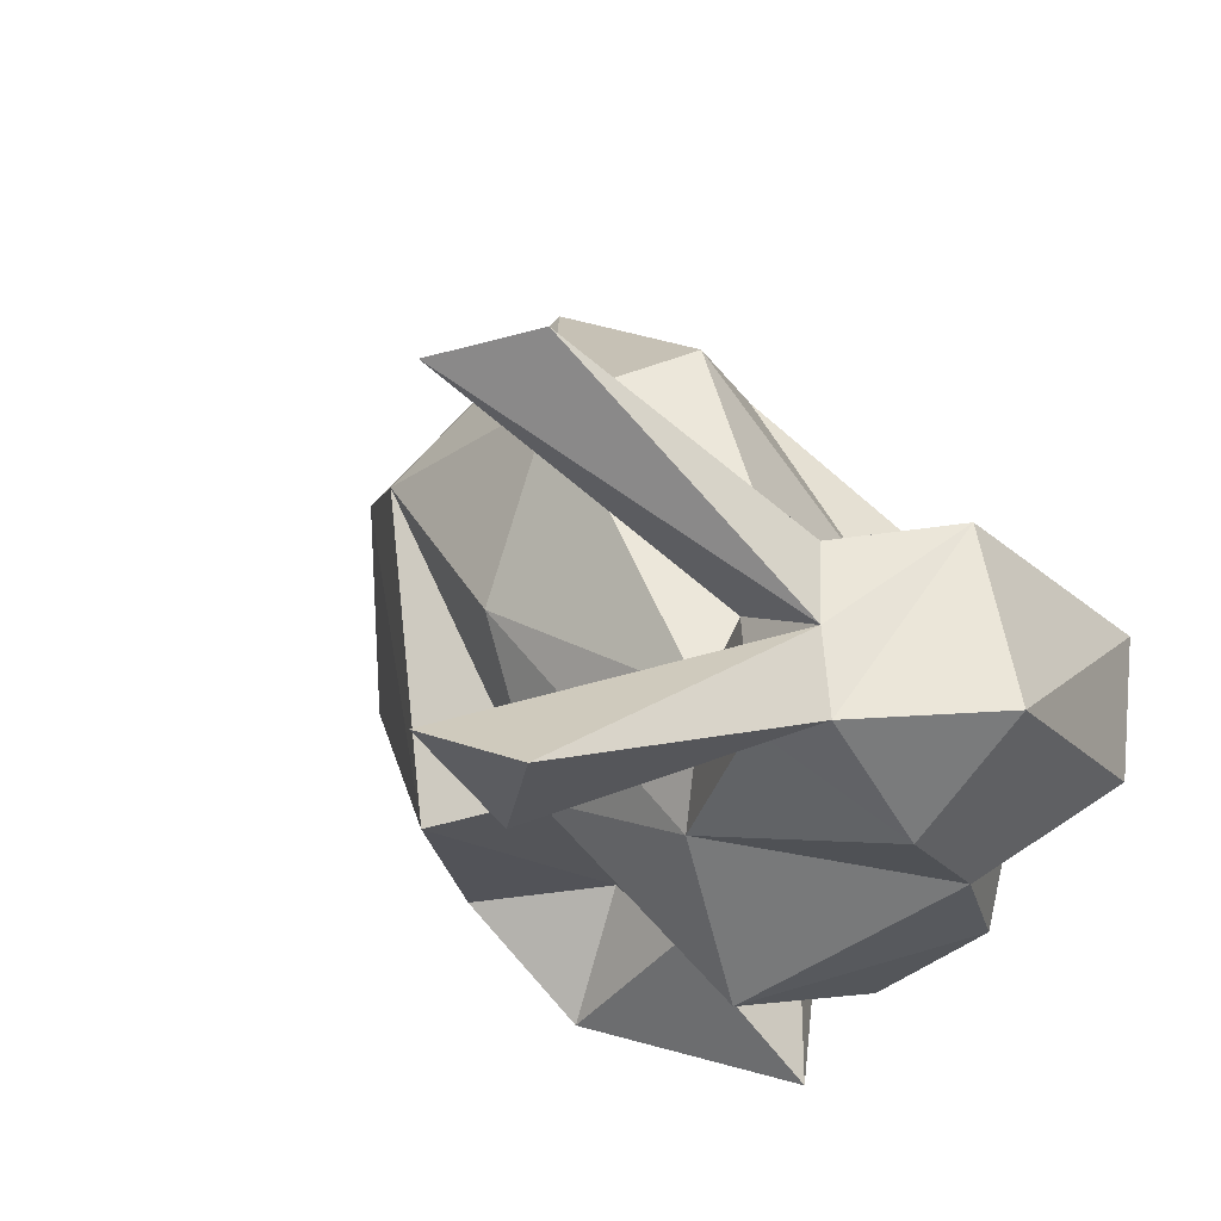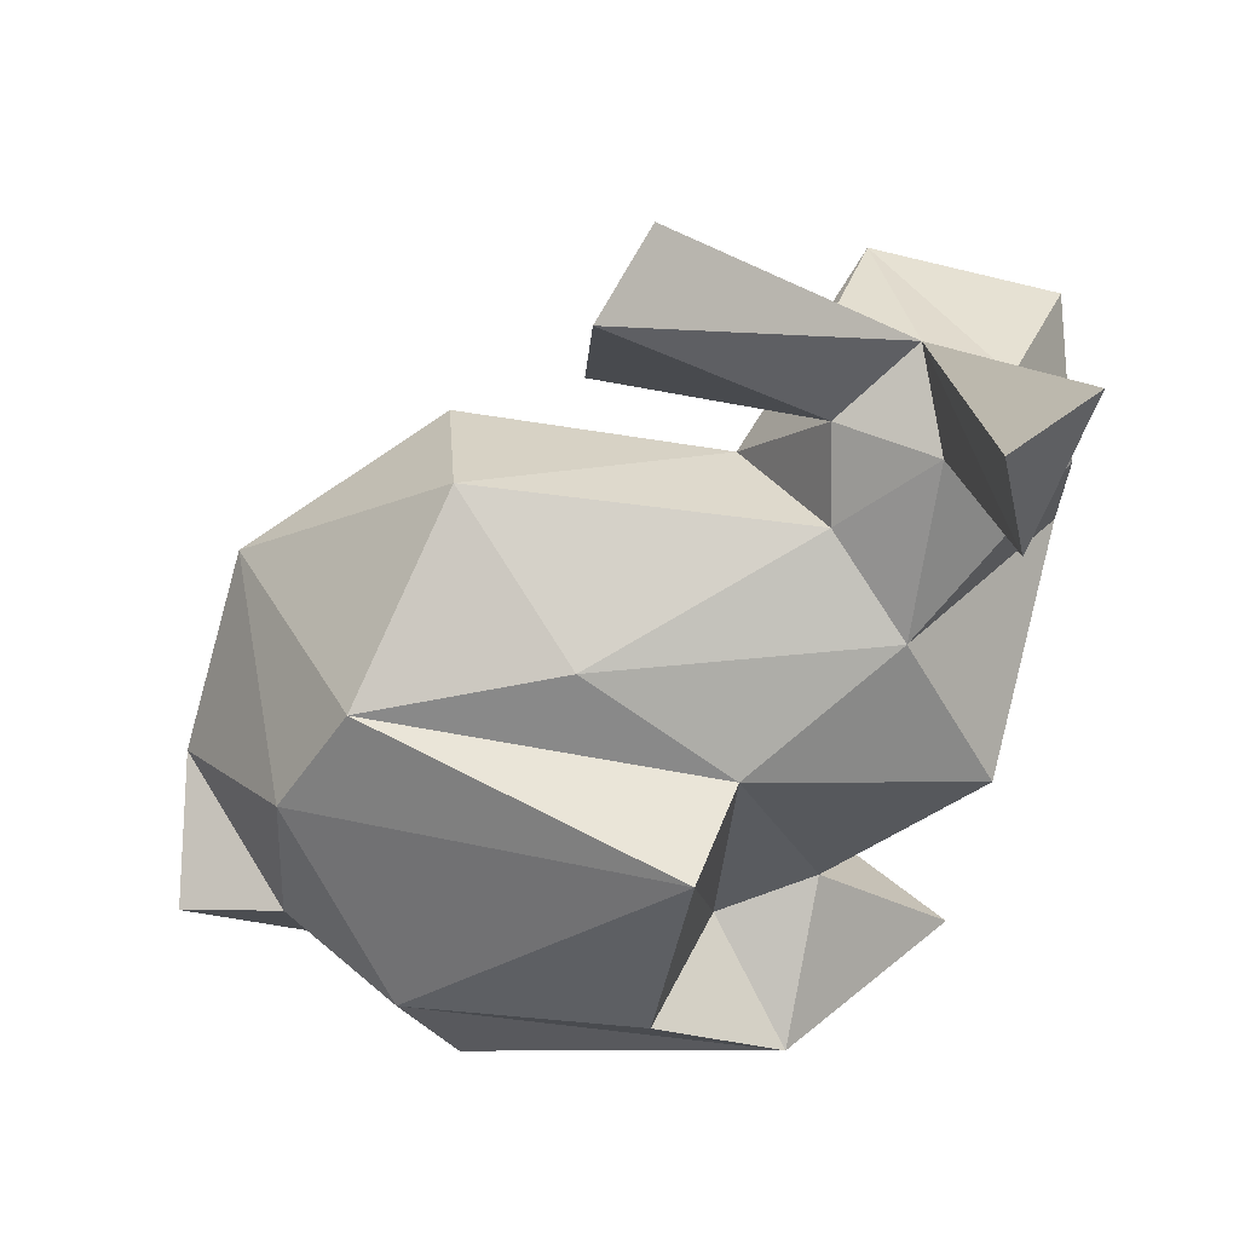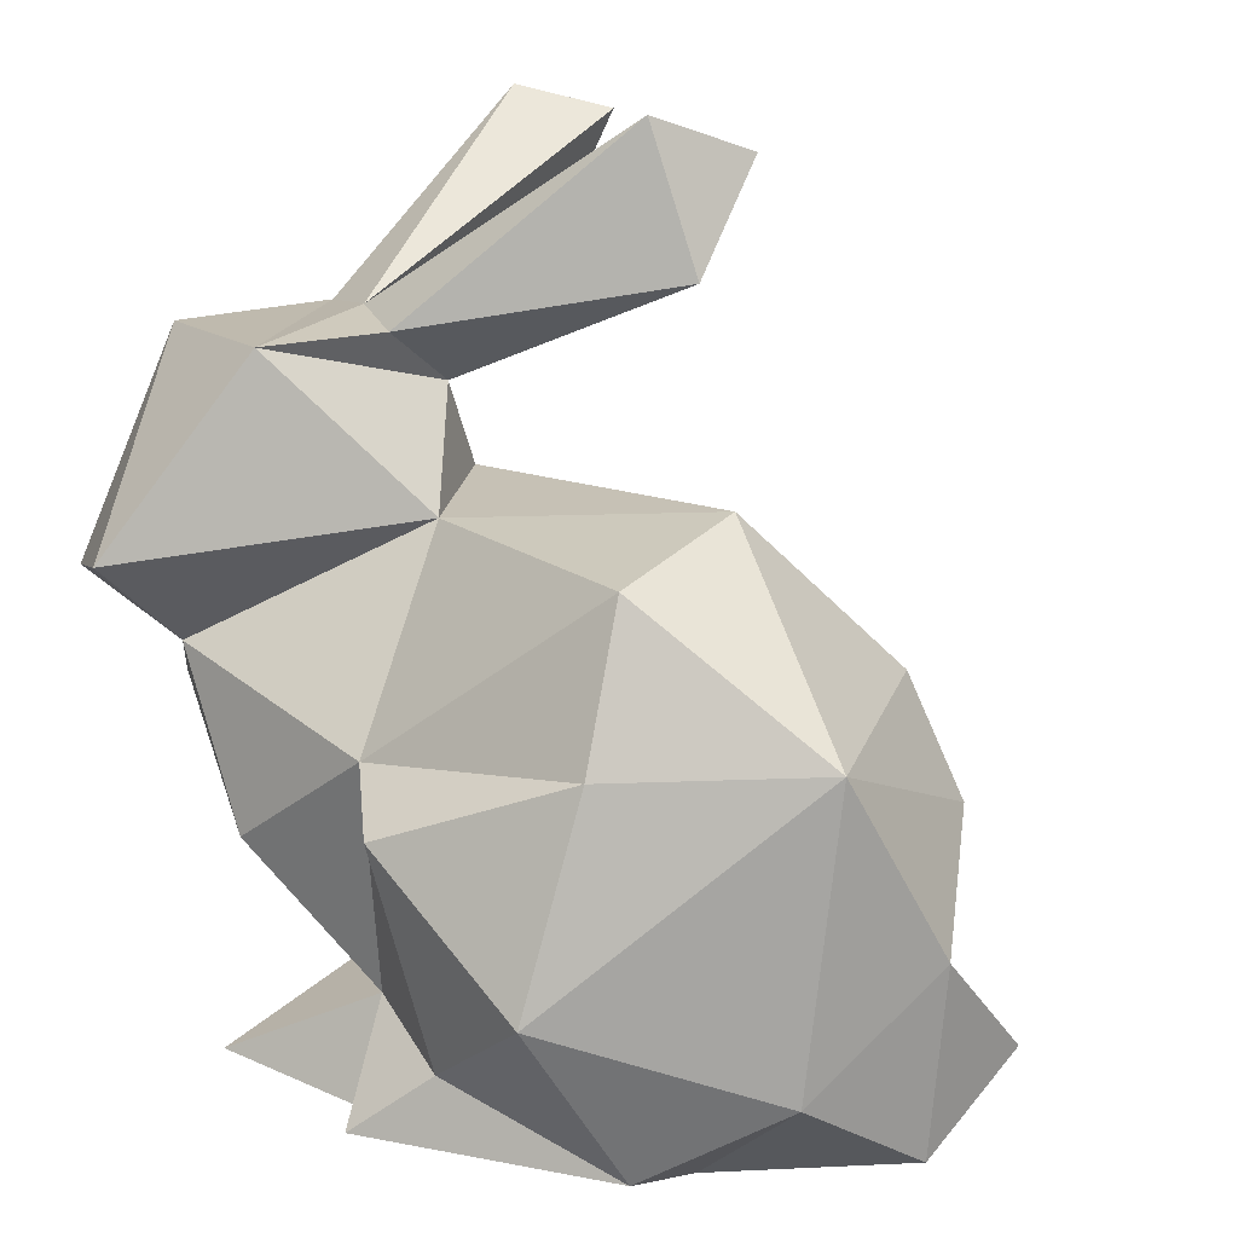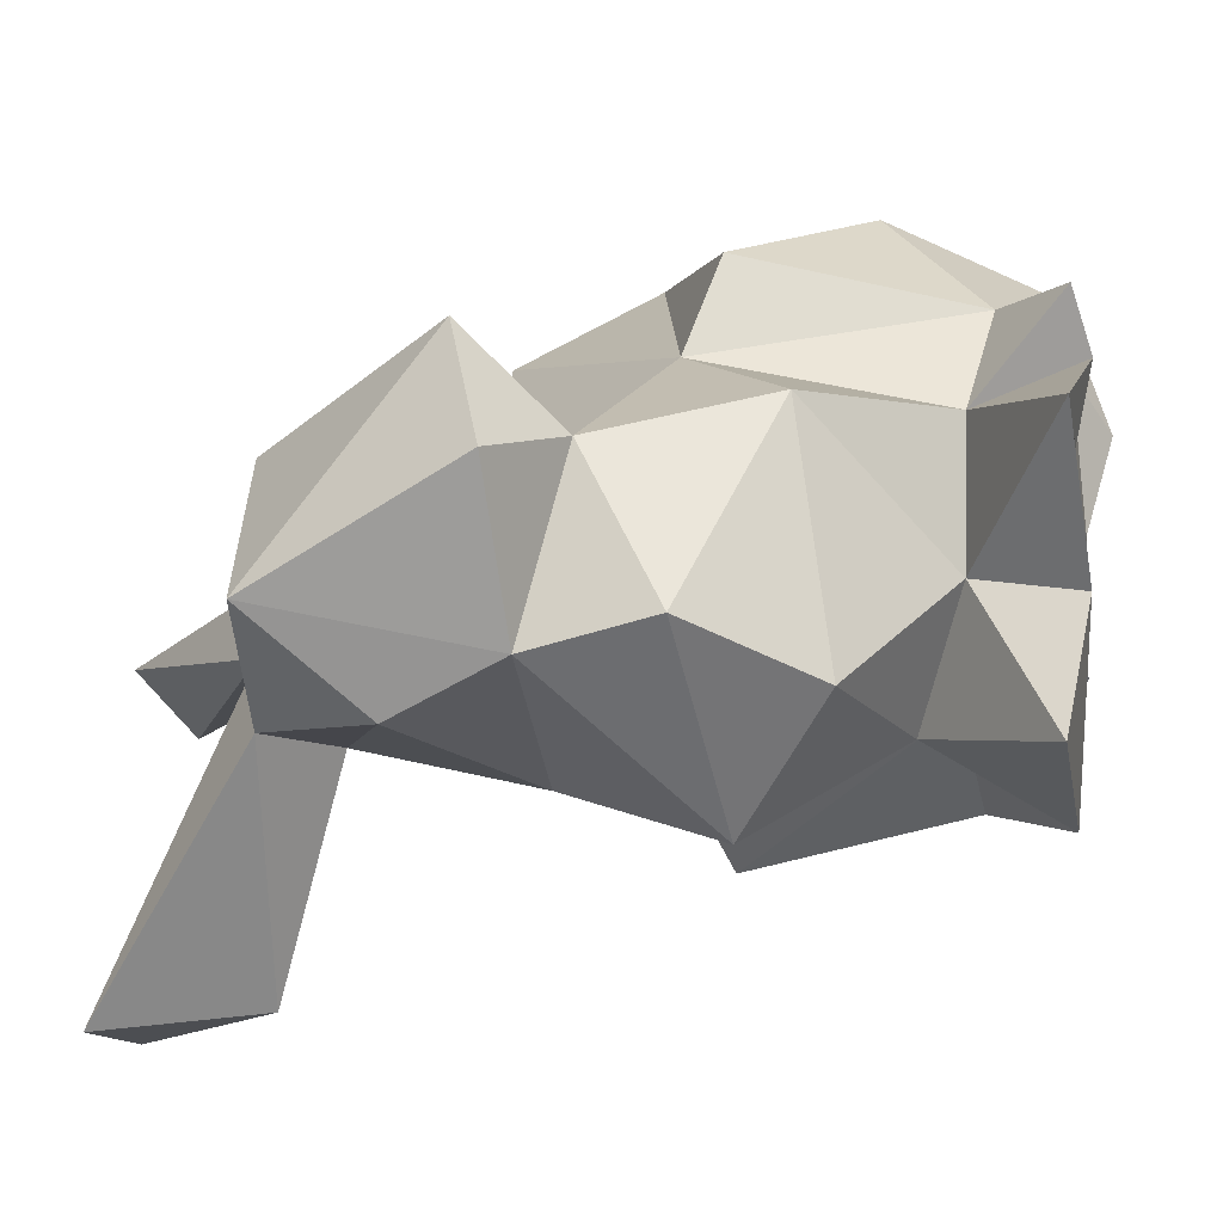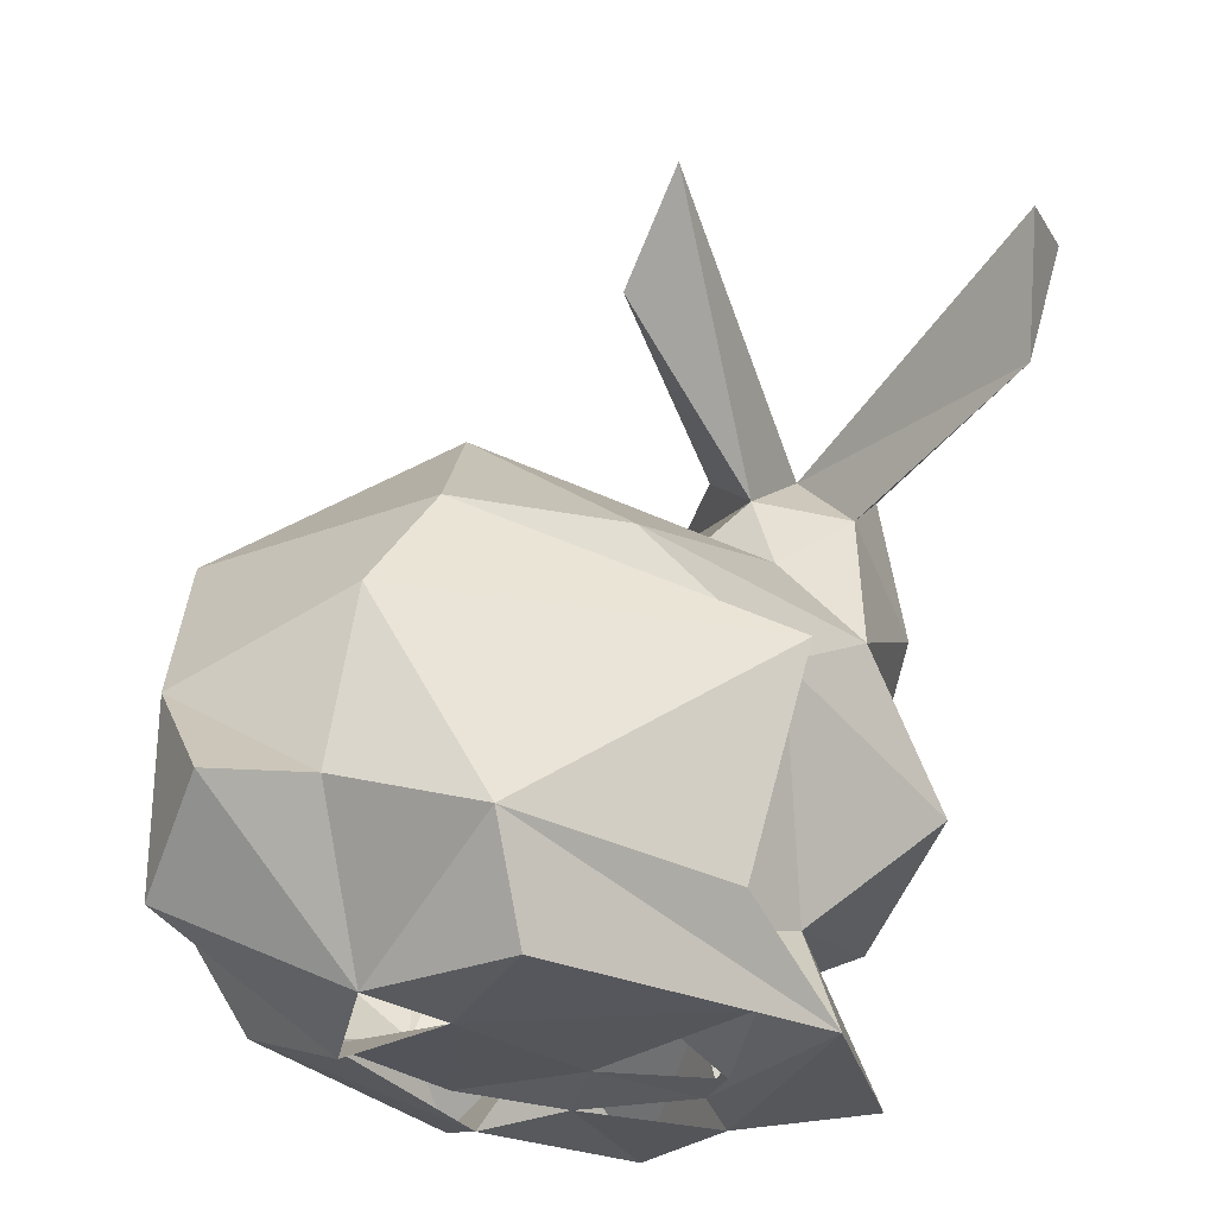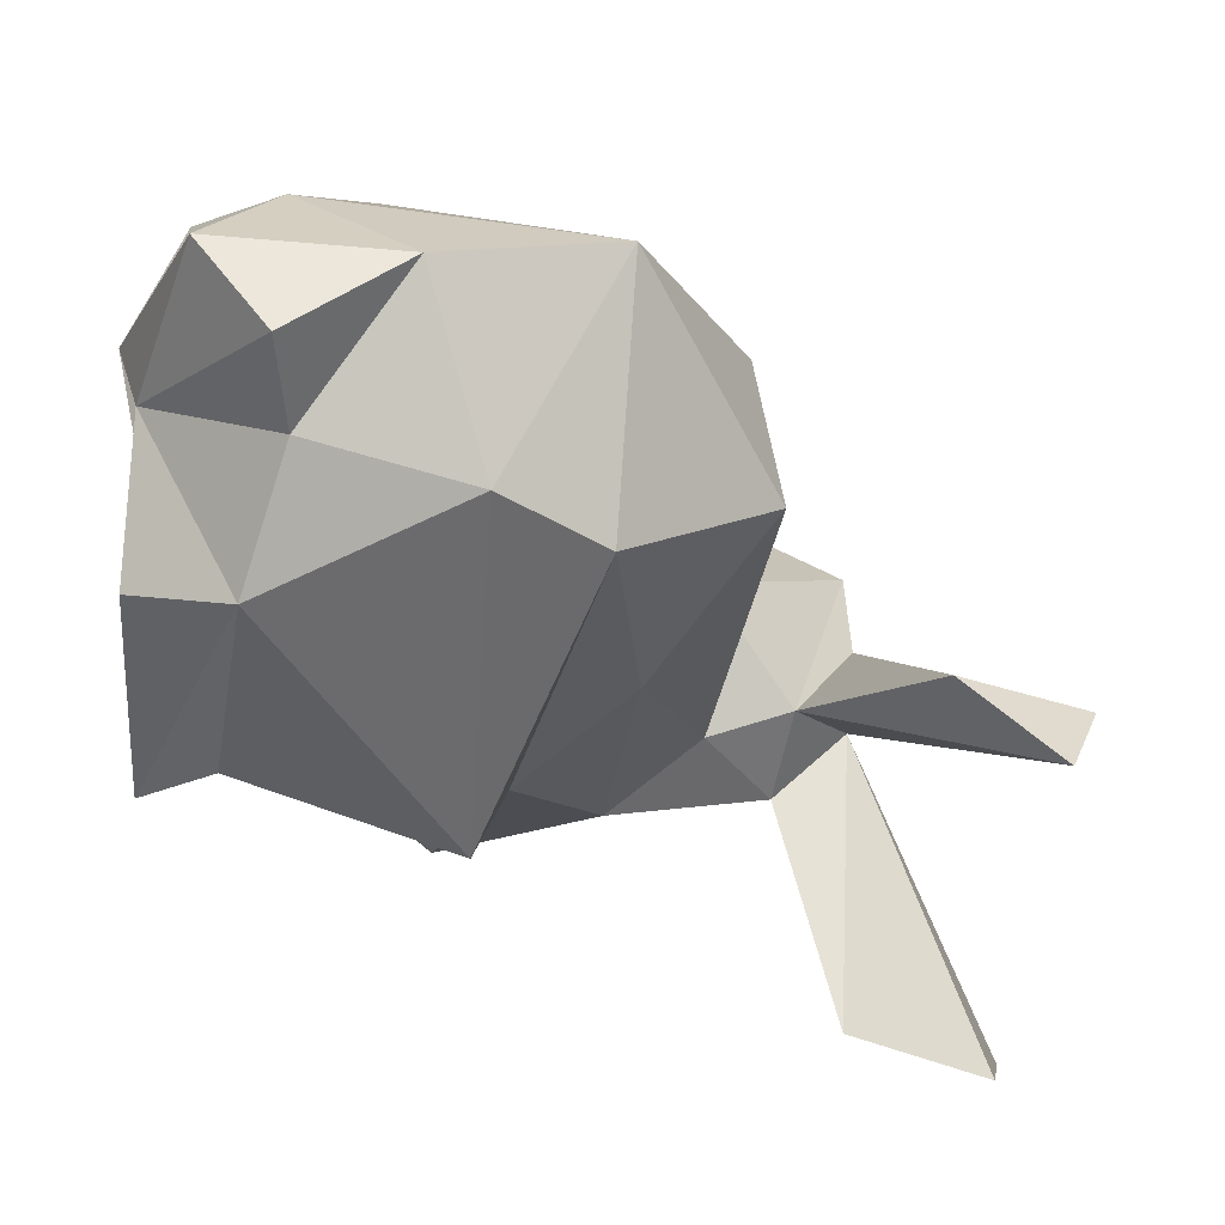
<metadata>
{"format":"obj","ext":"obj","renderer":"f3d","projection":"perspective","resolution":1024,"background":"white","views":[{"elev":53.0,"azim":-123.0,"up":"+Y"},{"elev":36.5,"azim":173.6,"up":"+Y"},{"elev":21.0,"azim":35.8,"up":"+Y"},{"elev":17.0,"azim":-81.5,"up":"+Z"},{"elev":-30.5,"azim":141.8,"up":"+Y"},{"elev":-30.1,"azim":84.9,"up":"+Z"}]}
</metadata>
<code>
v -0.01073 0.1804 -0.02928
v 0.006657 0.1291 0.03204
v -0.06261 0.03853 0.0468
v -0.05193 0.154 0.01258
v -0.01598 0.04992 0.04895
v -0.02865 0.03879 0.05598
v -0.09045 0.1307 0.003367
v -0.03587 0.05325 0.03776
v -0.07754 0.1518 -0.003513
v 0.007501 0.06914 0.05843
v -0.06161 0.1545 0.03303
v -0.06118 0.1113 -0.01615
v -0.09116 0.09057 0.02149
v -0.07447 0.123 0.05754
v -0.05049 0.1433 -0.0001
v 0.007802 0.1337 0.003716
v -0.07281 0.1062 0.04081
v -0.07676 0.08272 -0.01696
v -0.09184 0.1116 0.0148
v -0.02126 0.09121 0.0577
v -0.03372 0.09613 0.04388
v 0.009988 0.1043 0.04515
v -0.06472 0.1546 0.0035
v 0.01743 0.03997 0.04421
v -0.008789 0.1128 -0.01981
v -0.01107 0.1624 -0.01387
v 0.04269 0.1074 0.02691
v 0.0407 0.05561 0.03357
v 0.05382 0.0759 0.01439
v -0.09072 0.1514 0.02052
v -0.09196 0.1158 0.04358
v -0.06189 0.1761 -0.06139
v 0.05688 0.05555 -0.00272
v 0.02661 0.1056 -0.01702
v 0.03934 0.05824 -0.007896
v -0.03366 0.09384 -0.02583
v -0.0387 0.1271 0.01742
v -0.07706 0.1801 -0.05258
v -0.02116 0.1876 -0.014
v -0.07566 0.03672 0.000523
v 0.03875 0.08688 -0.01522
v -0.05031 0.05207 0.01603
v -0.04308 0.0339 -0.02533
v -0.05056 0.05836 -0.009006
v -0.06842 0.1523 -0.05136
v -0.03252 0.05269 -0.01008
v -0.02451 0.08763 -0.04256
v -0.08105 0.06846 0.008902
v -0.0501 0.1276 -0.006227
v 0.02184 0.05175 -0.02587
v -0.0665 0.141 -0.009101
v -0.01921 0.04832 -0.03218
v 0.01164 0.03383 -0.01917
v -0.03284 0.03733 -0.01798
v 0.004392 0.03416 0.00808
v 0.02128 0.03457 0.007649
v -0.03824 0.03534 -0.006992
v 0.05237 0.04288 0.01658
v -0.05626 0.03396 0.01663
v -0.04115 0.03354 -0.001451
v -0.04481 0.03428 0.008414
v -0.03253 0.03844 -0.00042
v 0.01472 0.03051 0.02245
v -0.02841 0.03737 0.01688
v -0.05821 0.0773 0.0451
v 0.009471 0.03774 0.03394
v -0.03608 0.03716 0.03161
v -0.01832 0.03896 0.04036
v -0.02621 0.03495 0.04417
f 9 30 11
f 41 27 29
f 7 30 9
f 10 22 20
f 35 41 29
f 65 21 17
f 5 24 10
f 21 37 17
f 8 21 65
f 21 2 37
f 3 8 42
f 5 10 20
f 22 2 21
f 4 39 23
f 39 26 1
f 14 37 11
f 14 17 37
f 28 10 24
f 27 22 10
f 27 2 22
f 29 27 28
f 53 50 56
f 53 54 43
f 58 29 28
f 28 27 10
f 26 39 4
f 55 64 54
f 33 58 56
f 15 26 4
f 45 23 51
f 55 68 64
f 8 3 69
f 48 13 18
f 46 44 36
f 24 63 28
f 50 35 56
f 67 69 3
f 3 42 59
f 23 45 32
f 41 34 27
f 58 33 29
f 11 15 4
f 49 15 37
f 13 17 19
f 16 37 2
f 32 38 23
f 9 11 23
f 19 30 7
f 23 11 4
f 15 11 37
f 34 16 27
f 16 2 27
f 15 23 1
f 9 23 38
f 21 5 20
f 21 8 5
f 30 14 11
f 65 17 13
f 6 5 8
f 42 8 65
f 69 6 8
f 21 20 22
f 14 30 31
f 16 34 25
f 45 9 38
f 47 52 46
f 45 51 9
f 47 46 36
f 31 30 19
f 64 62 54
f 59 42 40
f 19 12 18
f 36 34 47
f 44 48 18
f 7 9 51
f 13 19 18
f 42 44 40
f 46 52 43
f 34 41 47
f 66 68 55
f 29 33 35
f 64 67 61
f 64 61 60
f 15 51 23
f 37 16 49
f 34 36 25
f 15 49 51
f 49 16 25
f 49 25 12
f 7 51 12
f 43 40 44
f 12 51 49
f 56 35 33
f 35 50 41
f 36 12 25
f 43 44 46
f 19 7 12
f 50 47 41
f 50 52 47
f 44 18 36
f 18 12 36
f 53 43 50
f 50 43 52
f 1 23 39
f 38 32 45
f 15 1 26
f 63 24 66
f 24 69 66
f 58 63 56
f 17 31 19
f 58 28 63
f 53 55 54
f 17 14 31
f 68 67 64
f 65 13 48
f 44 42 48
f 43 59 40
f 63 66 55
f 42 65 48
f 53 56 55
f 43 61 59
f 61 43 54
f 60 61 54
f 60 60 54
f 24 5 6
f 24 6 69
f 54 62 60
f 3 59 67

</code>
